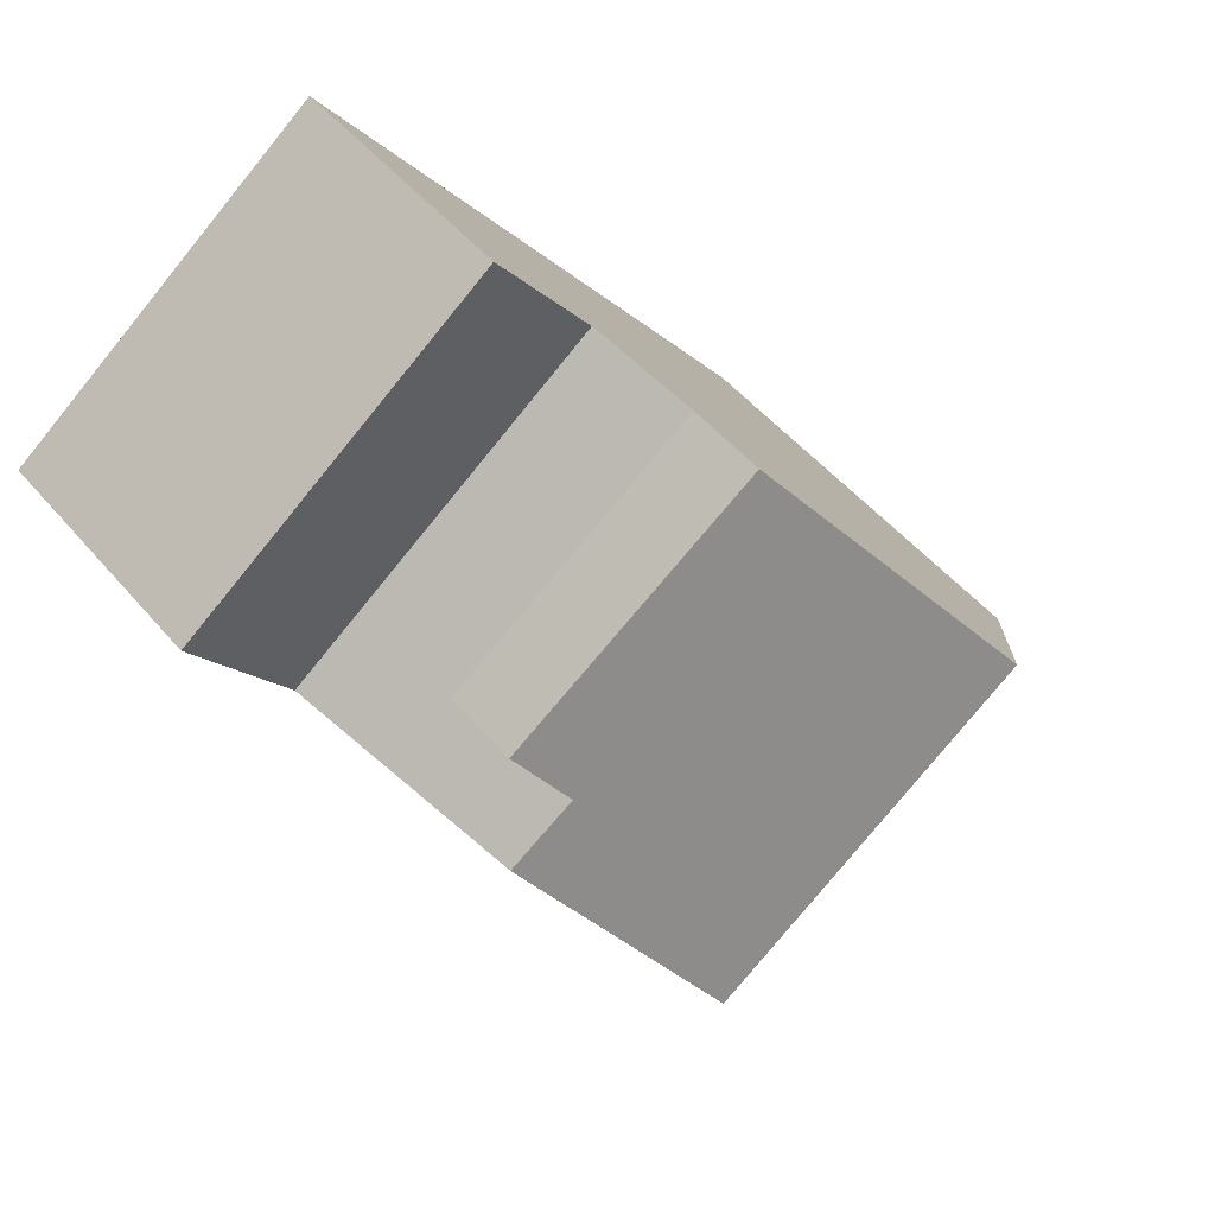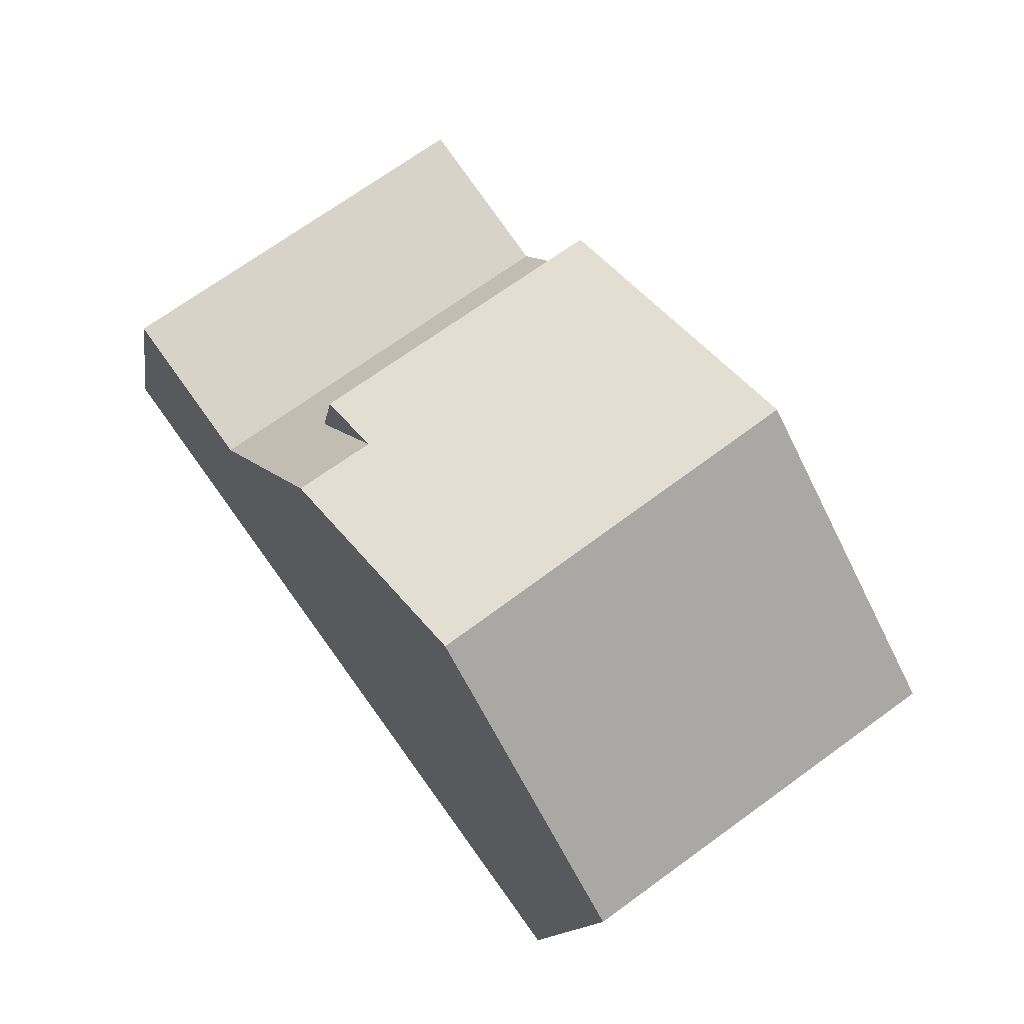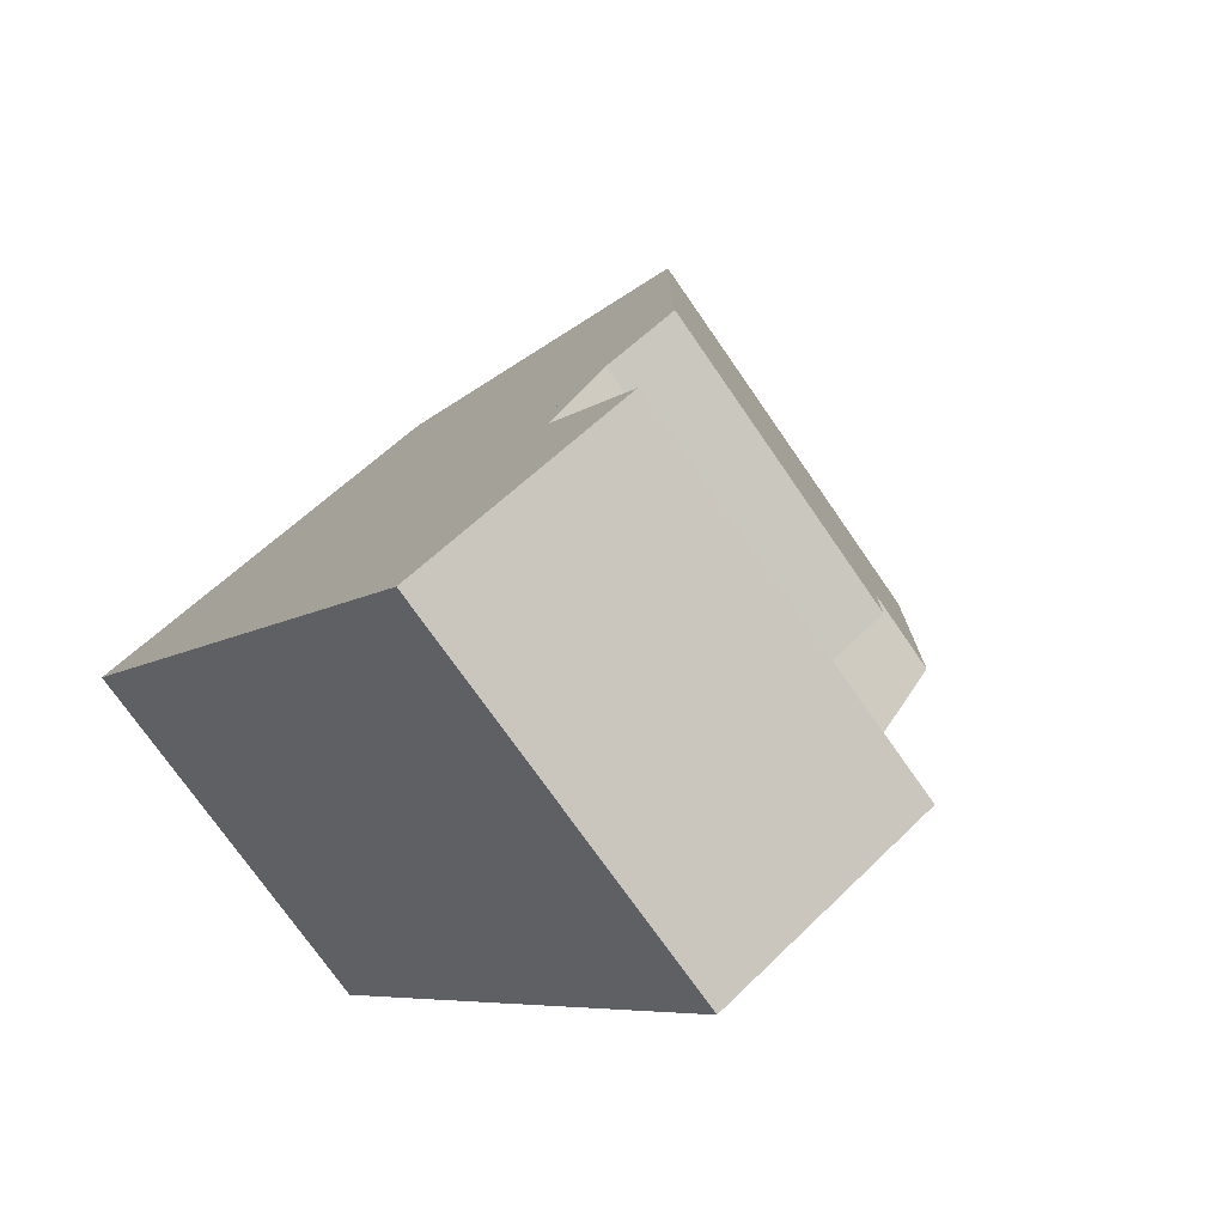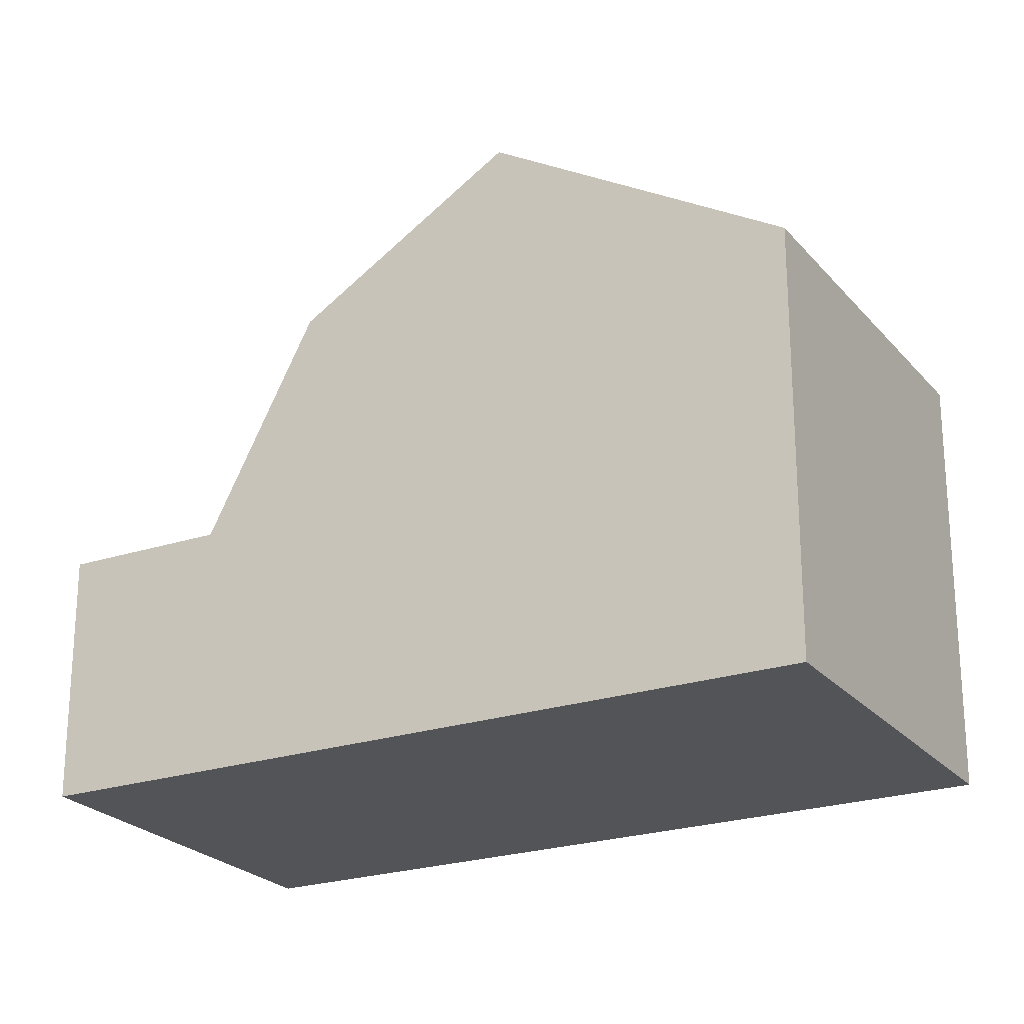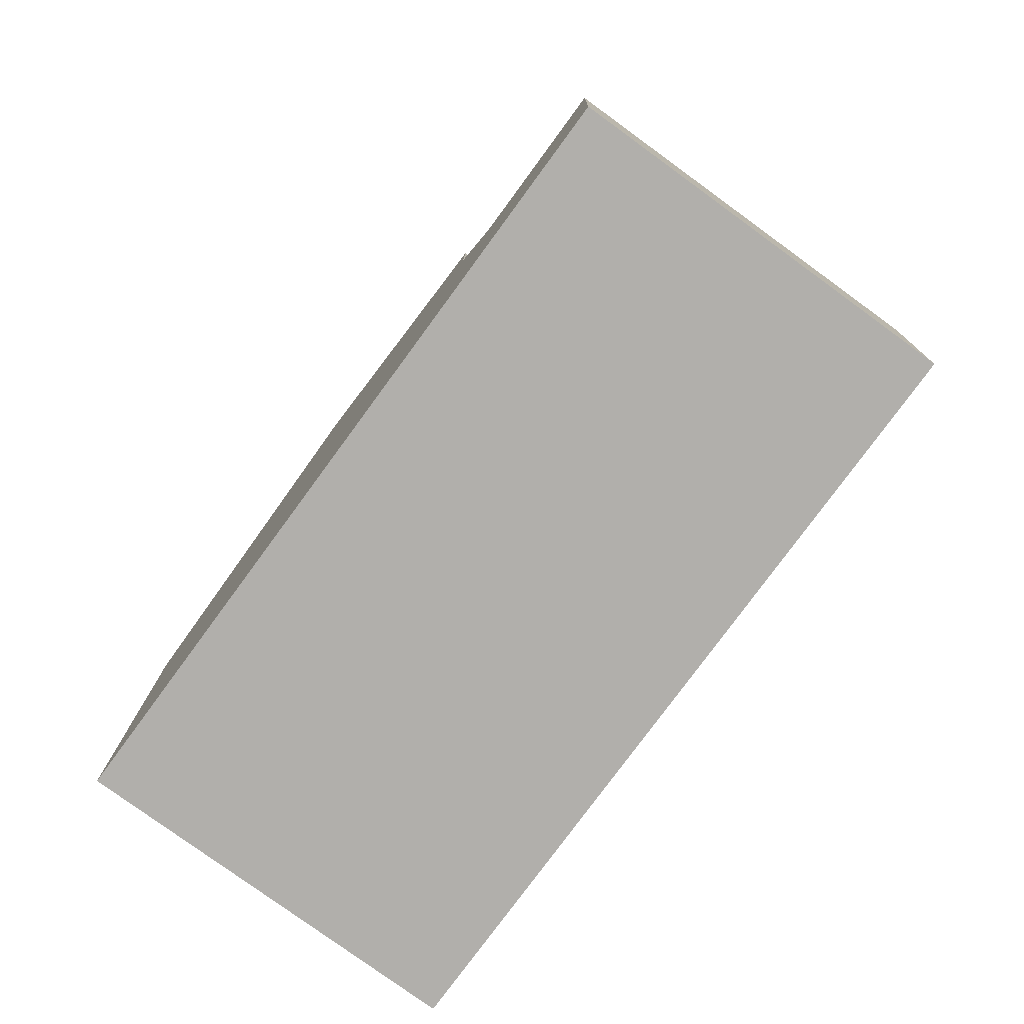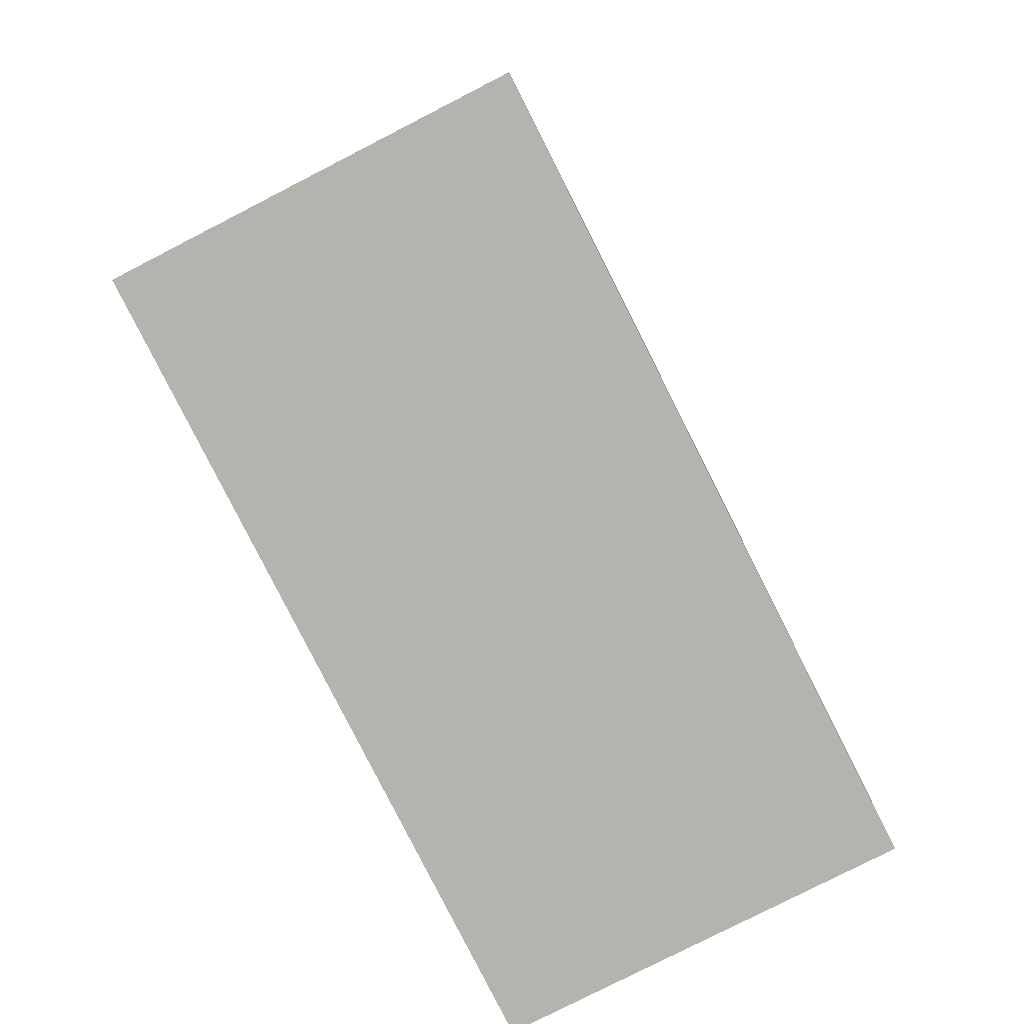
<metadata>
{"format":"obj","ext":"obj","renderer":"f3d","projection":"perspective","resolution":1024,"background":"white","views":[{"elev":51.0,"azim":-38.8,"up":"+Y"},{"elev":-12.6,"azim":-8.1,"up":"+Y"},{"elev":56.6,"azim":-136.0,"up":"+Y"},{"elev":-23.6,"azim":-24.7,"up":"+Z"},{"elev":11.6,"azim":-179.1,"up":"+Y"},{"elev":-79.9,"azim":63.0,"up":"+Z"}]}
</metadata>
<code>
v -675.8 -1563 5.286
v -679.8 -1566 5.271
v -685.7 -1558 3.097
v -681.7 -1555 3.119
v -678 -1560 7.468
v -682 -1563 7.409
v -679.6 -1558 5.858
v -683.7 -1560 5.733
v -679.6 -1558 5.858
v -678 -1560 7.467
v -683.6 -1560 5.733
v -682 -1563 7.409
v -678 -1560 7.468
v -683.7 -1560 5.733
v -680.1 -1557 5.368
v -682.5 -1555 3.114
v -681.7 -1555 3.119
v -680.4 -1556 3.113
v -684.5 -1559 3.092
v -680.1 -1557 4.326
v -682.8 -1560 5.759
v -684.5 -1559 3.092
v -680.4 -1556 3.113
v -675.8 -1563 5.286
v -678 -1560 7.467
v -680.1 -1557 4.326
v -680.4 -1556 3.113
v -680.1 -1557 5.368
v -680.4 -1556 3.113
v -681.7 -1555 3.118
v -681.7 -1555 3.119
v -680.1 -1557 4.107
v -684.2 -1560 4.043
v -680.1 -1557 4.108
v -683.6 -1560 5.733
v -682 -1563 7.409
v -684.5 -1559 3.092
v -684.2 -1560 4.043
v -679.8 -1566 5.271
v -682 -1563 7.409
v -684.5 -1559 3.092
v -685.7 -1558 3.098
v -680.1 -1557 5.368
v -680.1 -1557 5.368
v -683.3 -1559 5.284
v -684.1 -1560 4.262
v -684.1 -1560 4.262
v -683.3 -1559 4.275
v -680.1 -1557 4.326
v -680.1 -1557 4.326
v -683.3 -1559 5.284
v -679 -1565 5.274
v -681.2 -1562 7.421
v -683.3 -1559 4.275
v -683.3 -1559 5.284
v -683.6 -1559 3.096
v -684.9 -1557 3.102
v -682.8 -1560 5.759
v -681.2 -1562 7.421
v -682.8 -1560 5.759
v -683.6 -1559 3.096
v -683.4 -1559 4.056
v -683.3 -1559 4.275
v -675.8 -1563 5.313
v -675.8 -1563 5.313
v -679 -1565 5.285
v -679.8 -1566 5.278
v -679.8 -1566 5.278
v -675.9 -1563 5.444
v -675.9 -1563 5.444
v -679.1 -1565 5.416
v -680 -1565 5.409
v -680 -1565 5.409
v -675.8 -1563 5.286
v -675.8 -1563 5.286
v -675.8 -1563 0
v -675.8 -1563 0
v -679.8 -1566 5.278
v -679.8 -1566 5.271
v -679.8 -1566 -8.882e-16
v -679.8 -1566 -8.882e-16
v -685.7 -1558 3.098
v -685.7 -1558 3.097
v -685.7 -1558 0
v -685.7 -1558 0
v -681.7 -1555 3.119
v -681.7 -1555 3.119
v -681.7 -1555 0
v -681.7 -1555 4.441e-16
v -683.7 -1560 5.733
v -682 -1563 7.409
v -682 -1563 -8.882e-16
v -683.7 -1560 0
v -678 -1560 7.468
v -679.6 -1558 5.858
v -679.6 -1558 0
v -678 -1560 -8.882e-16
v -675.9 -1563 5.444
v -678 -1560 7.468
v -678 -1560 -8.882e-16
v -675.9 -1563 0
v -684.1 -1560 4.262
v -683.7 -1560 5.733
v -683.7 -1560 0
v -684.1 -1560 0
v -681.7 -1555 3.119
v -682.5 -1555 3.114
v -682.5 -1555 -4.441e-16
v -681.7 -1555 0
v -680.4 -1556 3.113
v -681.7 -1555 3.119
v -681.7 -1555 4.441e-16
v -680.4 -1556 0
v -680.1 -1557 4.108
v -680.4 -1556 3.113
v -680.4 -1556 0
v -680.1 -1557 0
v -685.7 -1558 3.097
v -684.5 -1559 3.092
v -684.5 -1559 4.441e-16
v -685.7 -1558 0
v -679 -1565 5.274
v -675.8 -1563 5.286
v -675.8 -1563 0
v -679 -1565 0
v -681.7 -1555 3.119
v -681.7 -1555 3.119
v -681.7 -1555 0
v -681.7 -1555 0
v -684.5 -1559 3.092
v -684.2 -1560 4.043
v -684.2 -1560 0
v -684.5 -1559 4.441e-16
v -680.1 -1557 4.326
v -680.1 -1557 4.108
v -680.1 -1557 0
v -680.1 -1557 0
v -679.8 -1566 5.271
v -679.8 -1566 5.271
v -679.8 -1566 0
v -679.8 -1566 -8.882e-16
v -684.9 -1557 3.102
v -685.7 -1558 3.098
v -685.7 -1558 0
v -684.9 -1557 -4.441e-16
v -679.6 -1558 5.858
v -680.1 -1557 5.368
v -680.1 -1557 8.882e-16
v -679.6 -1558 0
v -684.2 -1560 4.043
v -684.1 -1560 4.262
v -684.1 -1560 0
v -684.2 -1560 0
v -679.8 -1566 5.271
v -679 -1565 5.274
v -679 -1565 0
v -679.8 -1566 0
v -682.5 -1555 3.114
v -684.9 -1557 3.102
v -684.9 -1557 -4.441e-16
v -682.5 -1555 -4.441e-16
v -675.8 -1563 5.286
v -675.8 -1563 5.313
v -675.8 -1563 -8.882e-16
v -675.8 -1563 0
v -680 -1565 5.409
v -679.8 -1566 5.278
v -679.8 -1566 -8.882e-16
v -680 -1565 8.882e-16
v -675.8 -1563 5.313
v -675.9 -1563 5.444
v -675.9 -1563 0
v -675.8 -1563 -8.882e-16
v -682 -1563 7.409
v -680 -1565 5.409
v -680 -1565 8.882e-16
v -682 -1563 -8.882e-16
v -685.7 -1558 0
v -681.7 -1555 0
v -675.8 -1563 0
v -679.8 -1566 0
f 70 25 13 69
f 36 6 8 11
f 9 7 5 10
f 31 4 17 30
f 38 33 19 37
f 28 15 20 26
f 30 17 23 29
f 71 53 25 70
f 30 16 31
f 32 27 18 34
f 55 28 26 54
f 57 16 30 29 56
f 47 33 38 46
f 50 32 34 49
f 59 36 11 60
f 62 38 37 61
f 73 12 40 72
f 41 22 3 42
f 63 46 38 62
f 43 7 9 44
f 46 35 14 47
f 45 21 48
f 58 35 46 63
f 72 40 53 71
f 56 41 42 57
f 60 9 10 59
f 61 27 32 62
f 62 32 50 63
f 51 44 9 60
f 64 1 24 65
f 65 24 52 66
f 67 39 2 68
f 66 52 39 67
f 69 64 65 70
f 70 65 66 71
f 72 67 68 73
f 71 66 67 72
f 75 76 77 74
f 79 80 81 78
f 83 84 85 82
f 87 88 89 86
f 91 92 93 90
f 95 96 97 94
f 99 100 101 98
f 103 104 105 102
f 107 108 109 106
f 111 112 113 110
f 115 116 117 114
f 119 120 121 118
f 123 124 125 122
f 127 128 129 126
f 131 132 133 130
f 135 136 137 134
f 139 140 141 138
f 143 144 145 142
f 147 148 149 146
f 151 152 153 150
f 155 156 157 154
f 159 160 161 158
f 163 164 165 162
f 167 168 169 166
f 171 172 173 170
f 175 176 177 174
f 179 180 181 178

</code>
